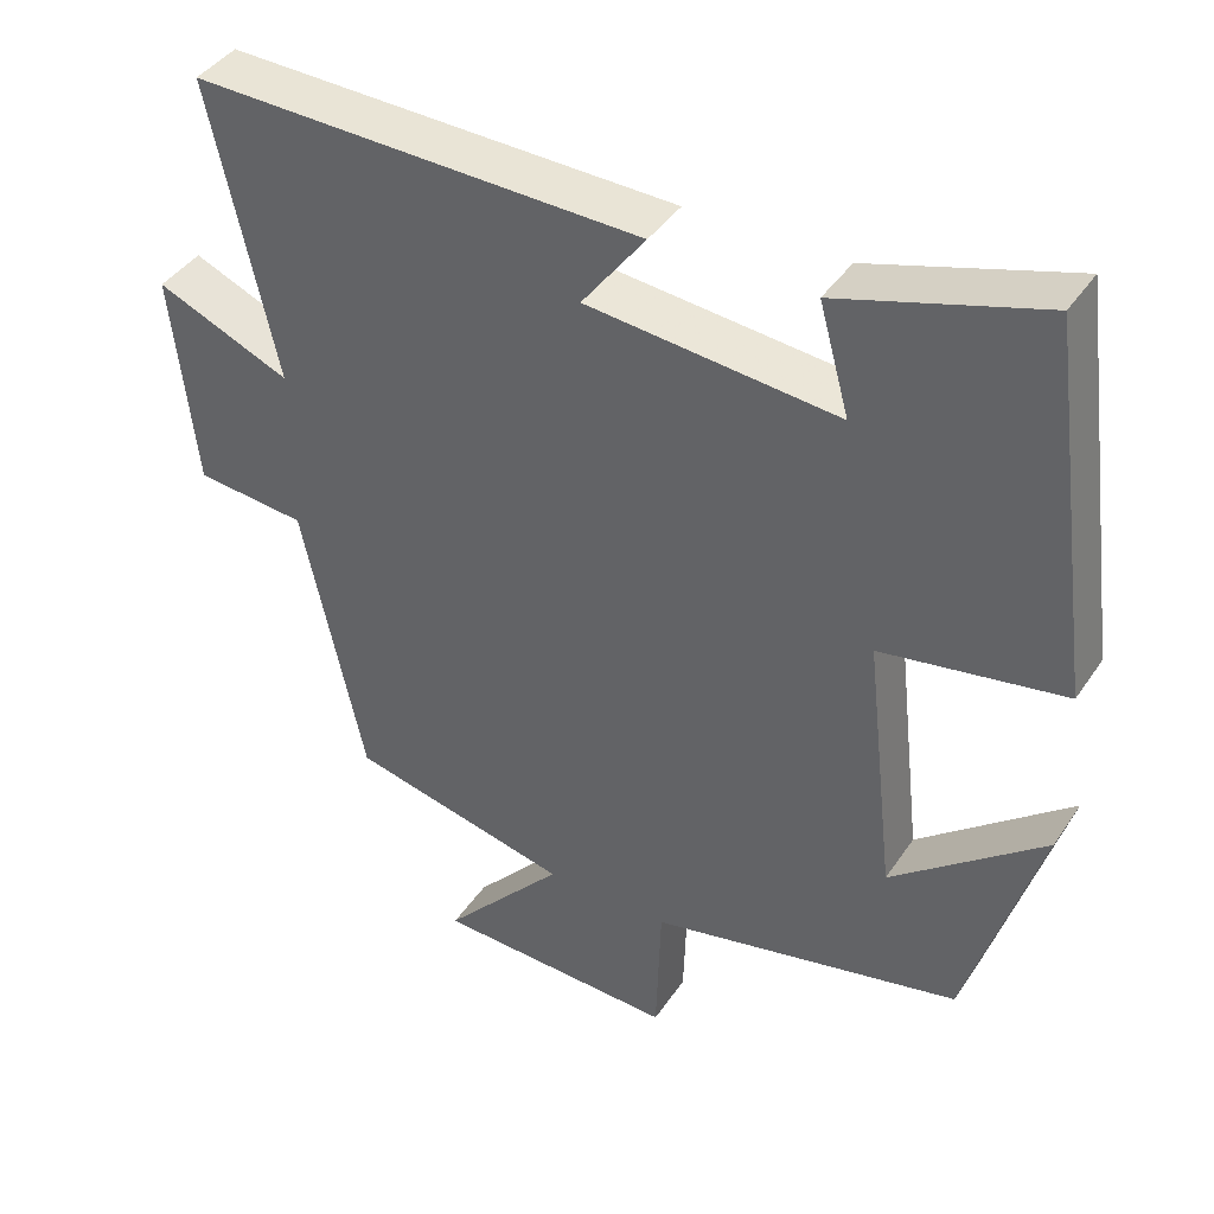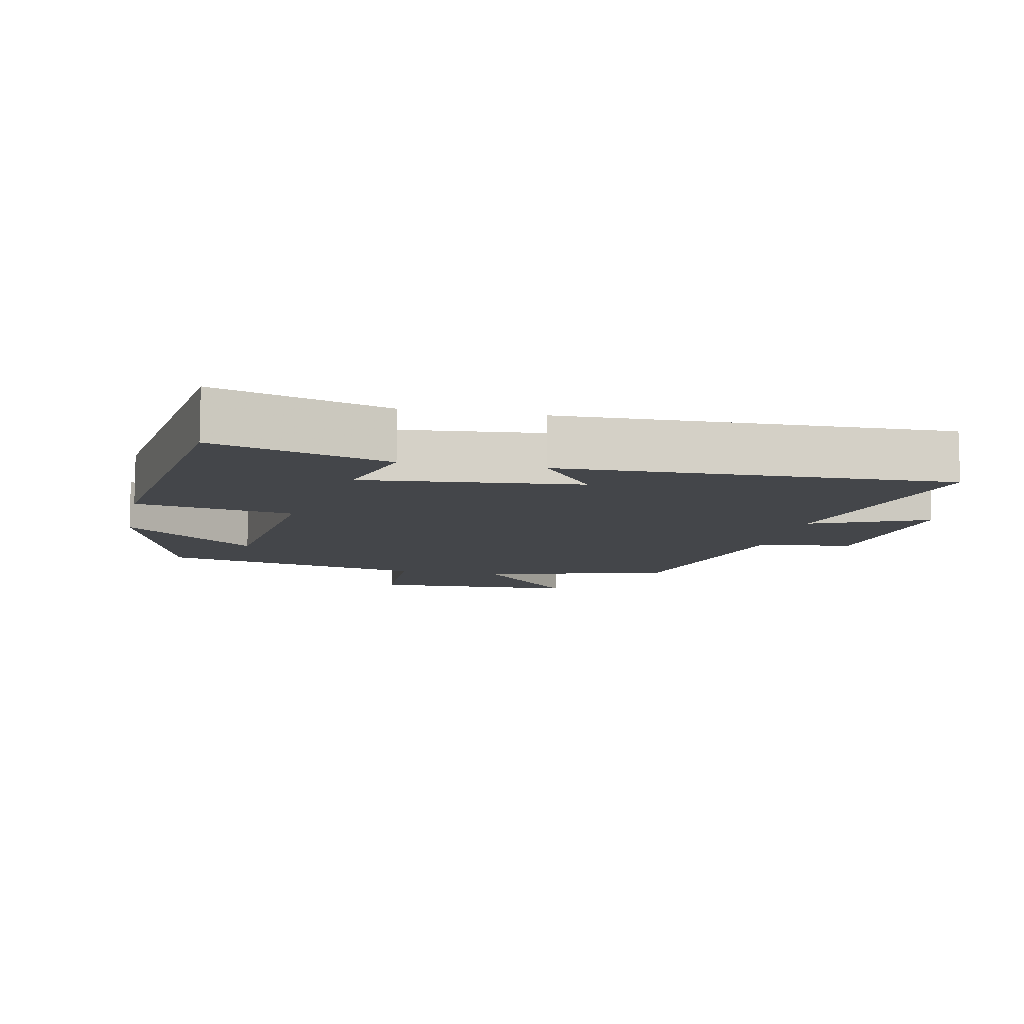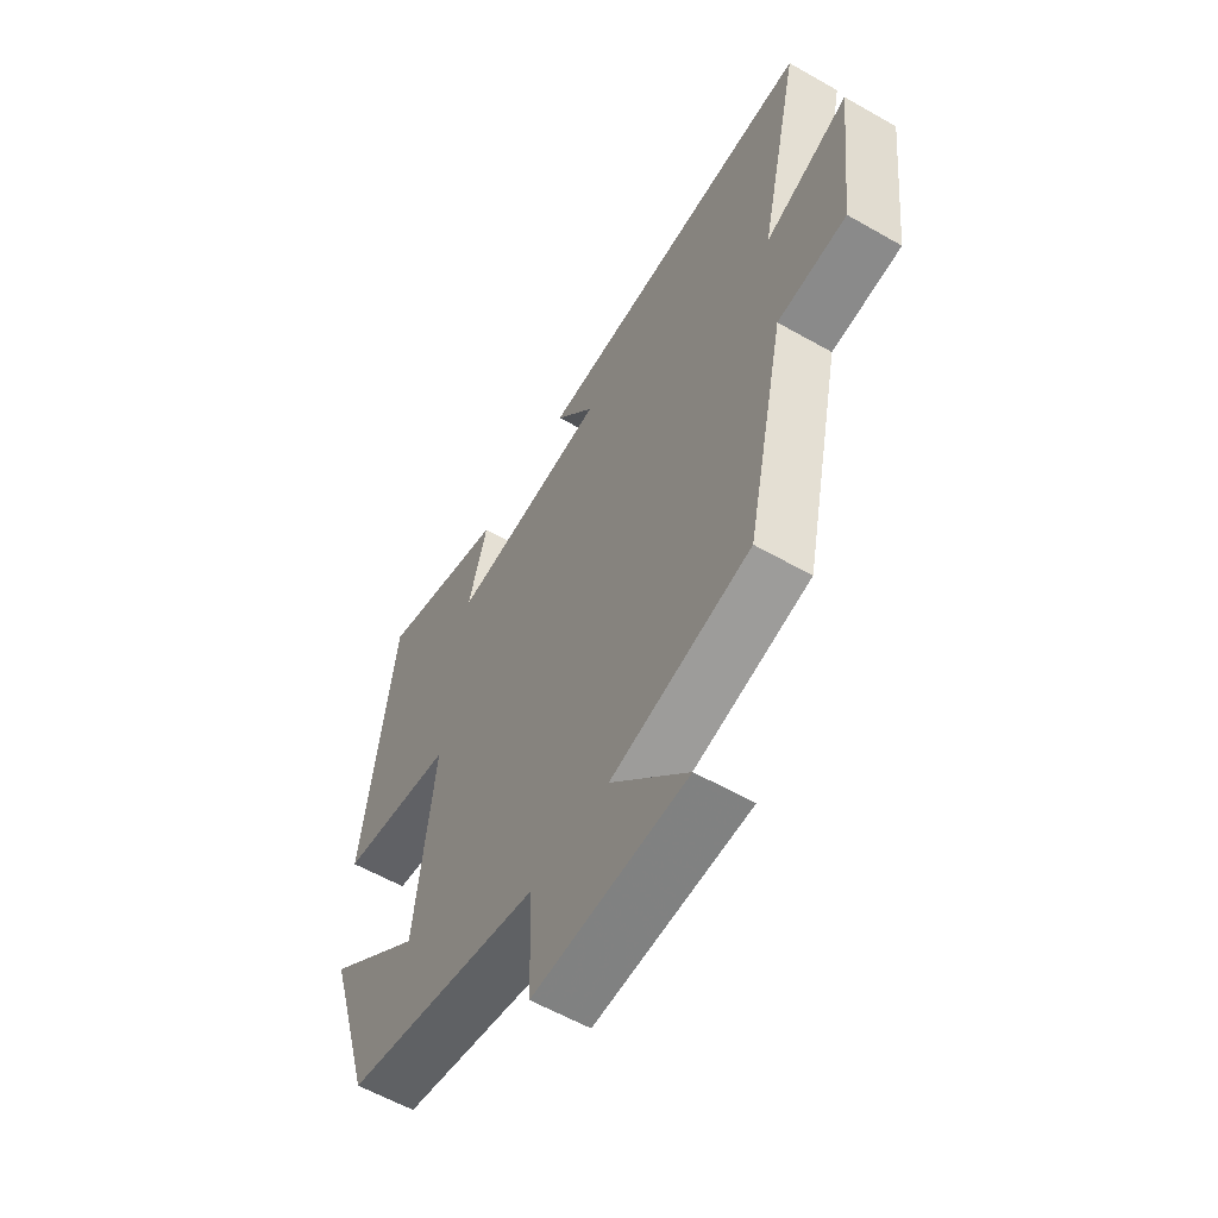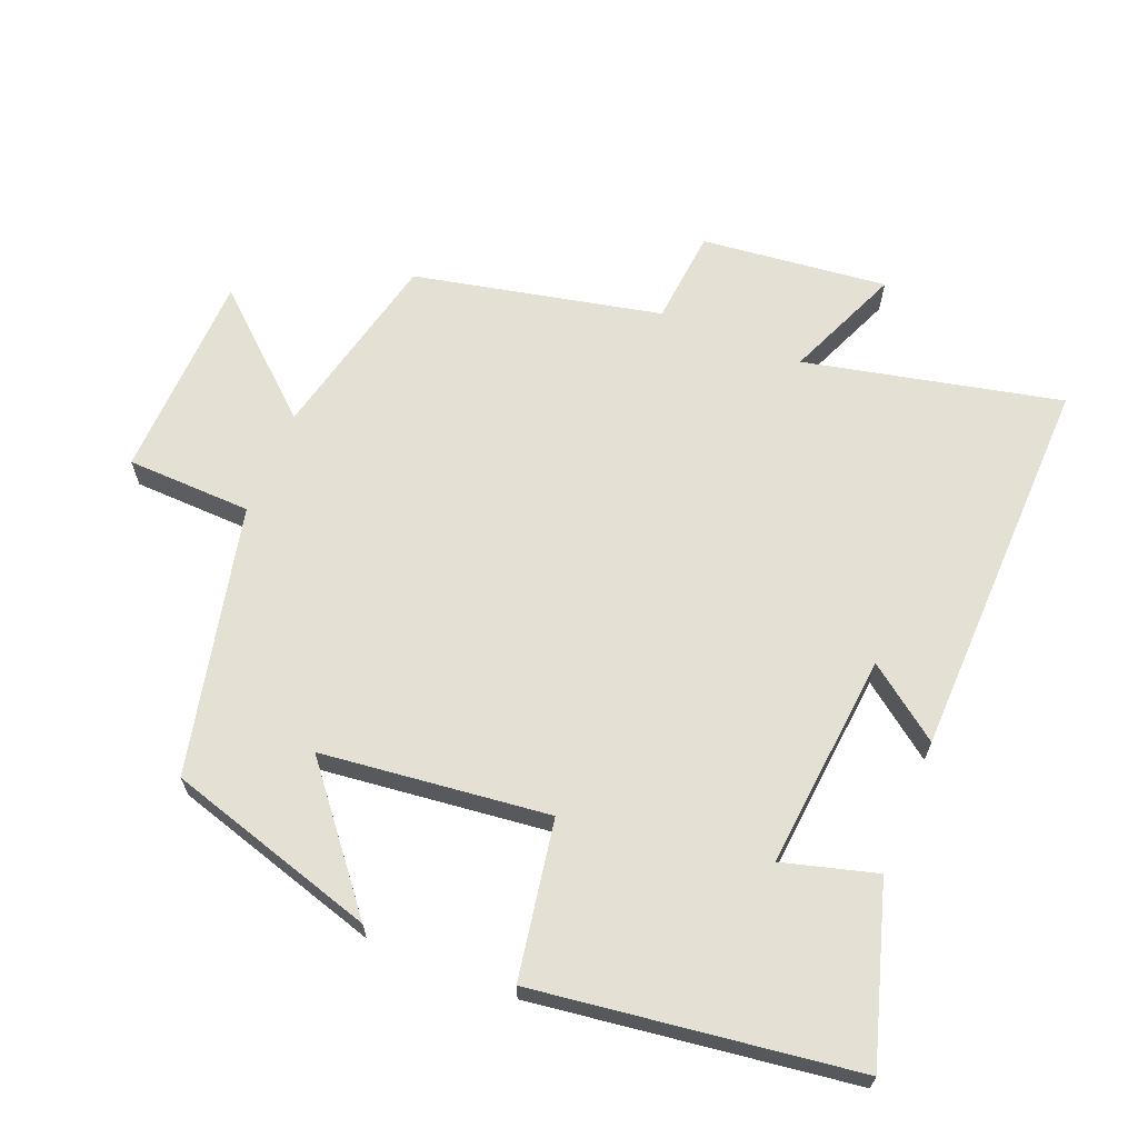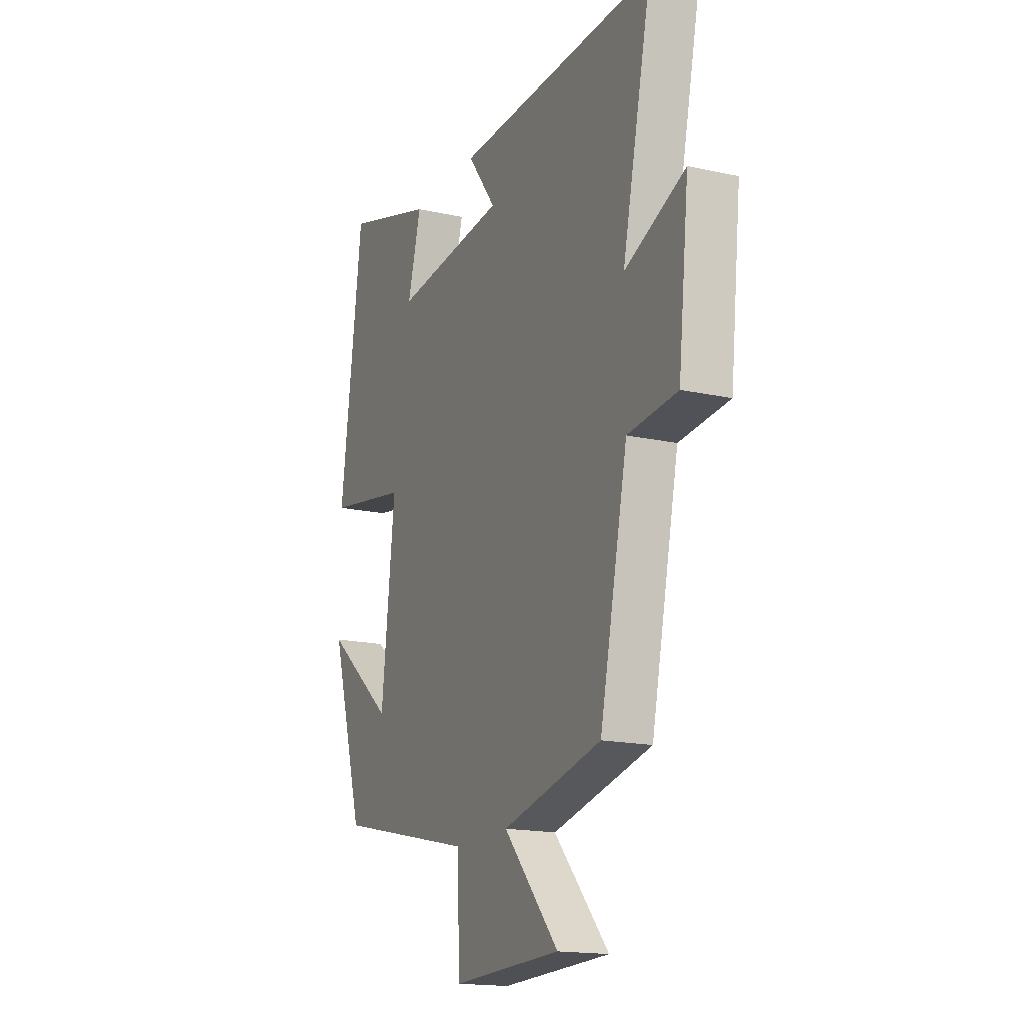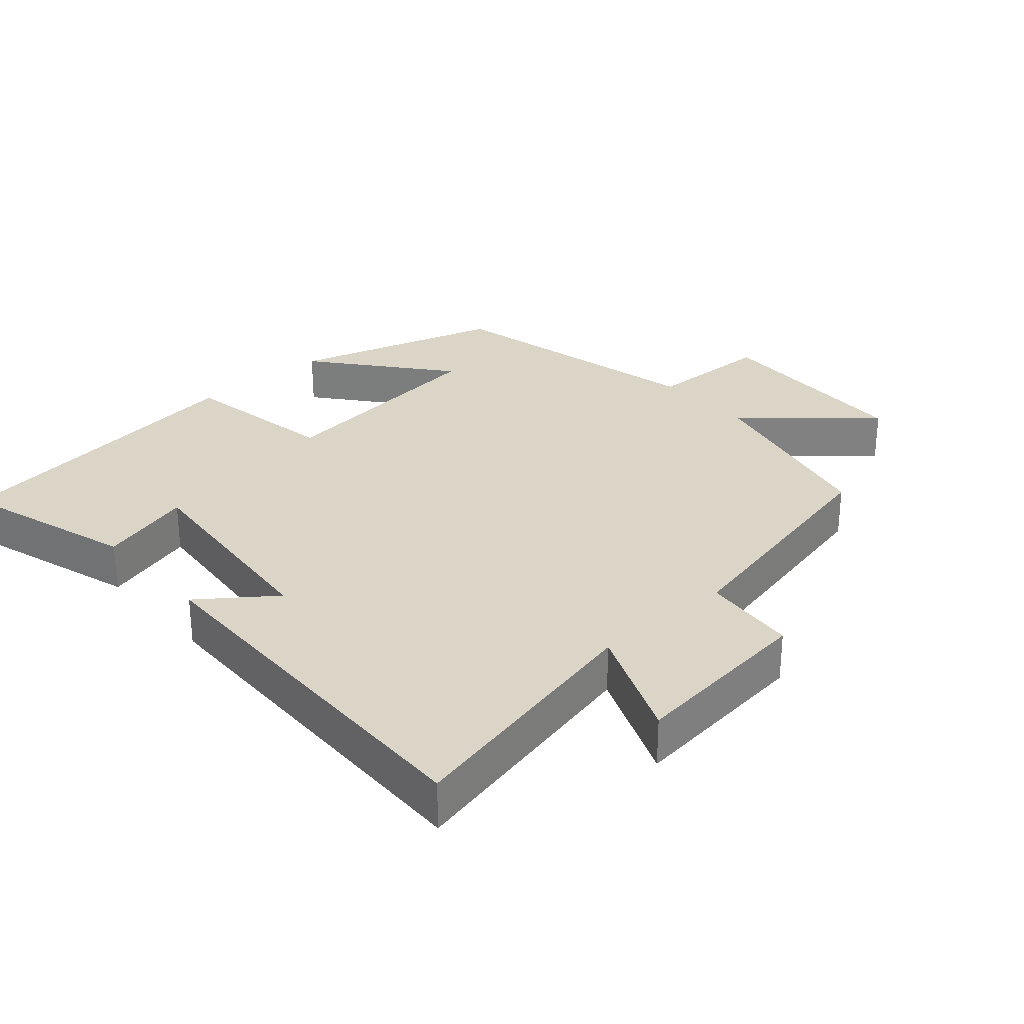
<metadata>
{"format":"obj","ext":"obj","renderer":"f3d","projection":"perspective","resolution":1024,"background":"white","views":[{"elev":41.3,"azim":-149.0,"up":"+Z"},{"elev":-9.5,"azim":-11.8,"up":"+Y"},{"elev":-58.6,"azim":59.4,"up":"+Z"},{"elev":65.4,"azim":-67.9,"up":"+Y"},{"elev":-16.9,"azim":65.8,"up":"+Z"},{"elev":29.5,"azim":48.5,"up":"+Y"}]}
</metadata>
<code>
v -0.408 0.07 -0.411
v -0.5 0.07 -0.104
v -0.308 0.07 -0.26
v -0.27 0.07 0.072
v -0.5 0.07 0.112
v -0.437 0.07 0.578
v -0.182 0.07 0.5
v -0.22 0.07 0.363
v 0.096 0.07 0.393
v 0.016 0.07 0.5
v 0.583 0.07 0.513
v 0.5 0.07 0.139
v 0.669 0.07 0.21
v 0.639 0.07 -0.062
v 0.5 0.07 -0.075
v 0.422 0.07 -0.436
v 0.143 0.07 -0.5
v 0.297 0.07 -0.673
v -0.009 0.07 -0.683
v -0.015 0.07 -0.5
v -0.408 0 -0.411
v -0.5 0 -0.104
v -0.308 0 -0.26
v -0.27 0 0.072
v -0.5 0 0.112
v -0.437 0 0.578
v -0.182 0 0.5
v -0.22 0 0.363
v 0.096 0 0.393
v 0.016 0 0.5
v 0.583 0 0.513
v 0.5 0 0.139
v 0.669 0 0.21
v 0.639 0 -0.062
v 0.5 0 -0.075
v 0.422 0 -0.436
v 0.143 0 -0.5
v 0.297 0 -0.673
v -0.009 0 -0.683
v -0.015 0 -0.5
f 17 18 19 20
f 17 20 1
f 16 17 1
f 15 16 1
f 12 13 14 15
f 12 15 1
f 9 10 11 12
f 8 9 12
f 5 6 7 8
f 4 5 8 12
f 3 4 12
f 1 2 3
f 1 3 12
f 40 39 38 37
f 21 40 37
f 21 37 36
f 21 36 35
f 35 34 33 32
f 21 35 32
f 32 31 30 29
f 32 29 28
f 28 27 26 25
f 32 28 25 24
f 32 24 23
f 23 22 21
f 32 23 21
f 1 21 22 2
f 2 22 23 3
f 3 23 24 4
f 4 24 25 5
f 5 25 26 6
f 6 26 27 7
f 7 27 28 8
f 8 28 29 9
f 9 29 30 10
f 10 30 31 11
f 11 31 32 12
f 12 32 33 13
f 13 33 34 14
f 14 34 35 15
f 15 35 36 16
f 16 36 37 17
f 17 37 38 18
f 18 38 39 19
f 19 39 40 20
f 20 40 21 1

</code>
